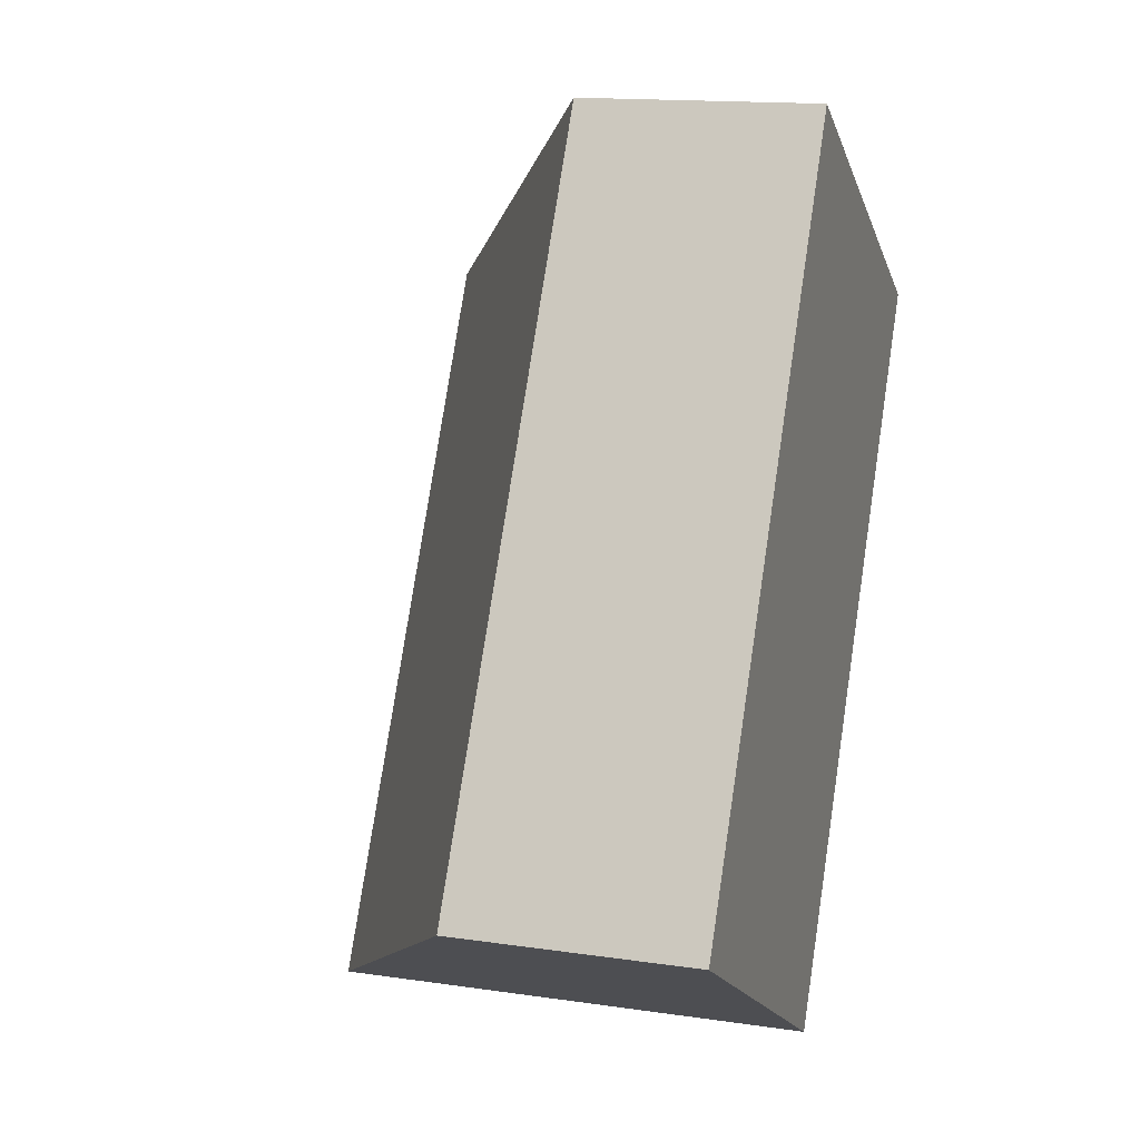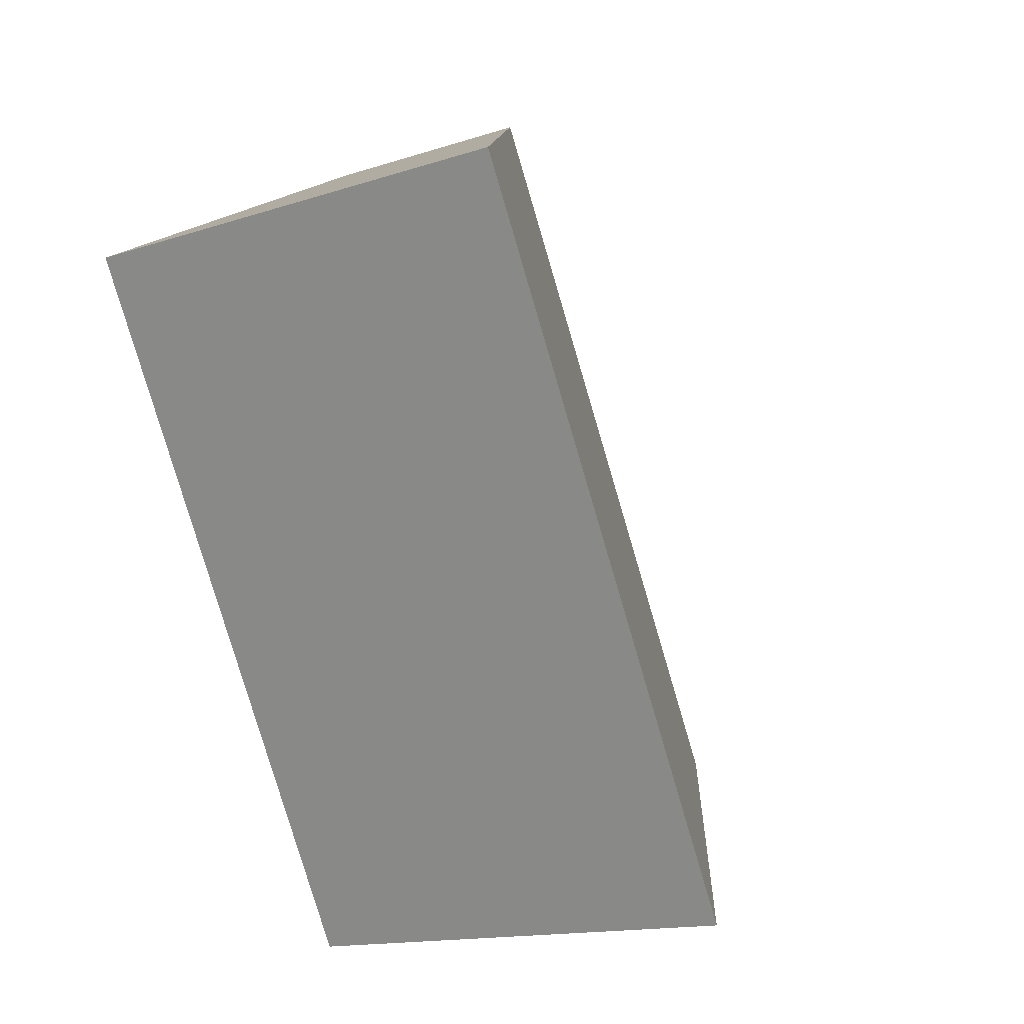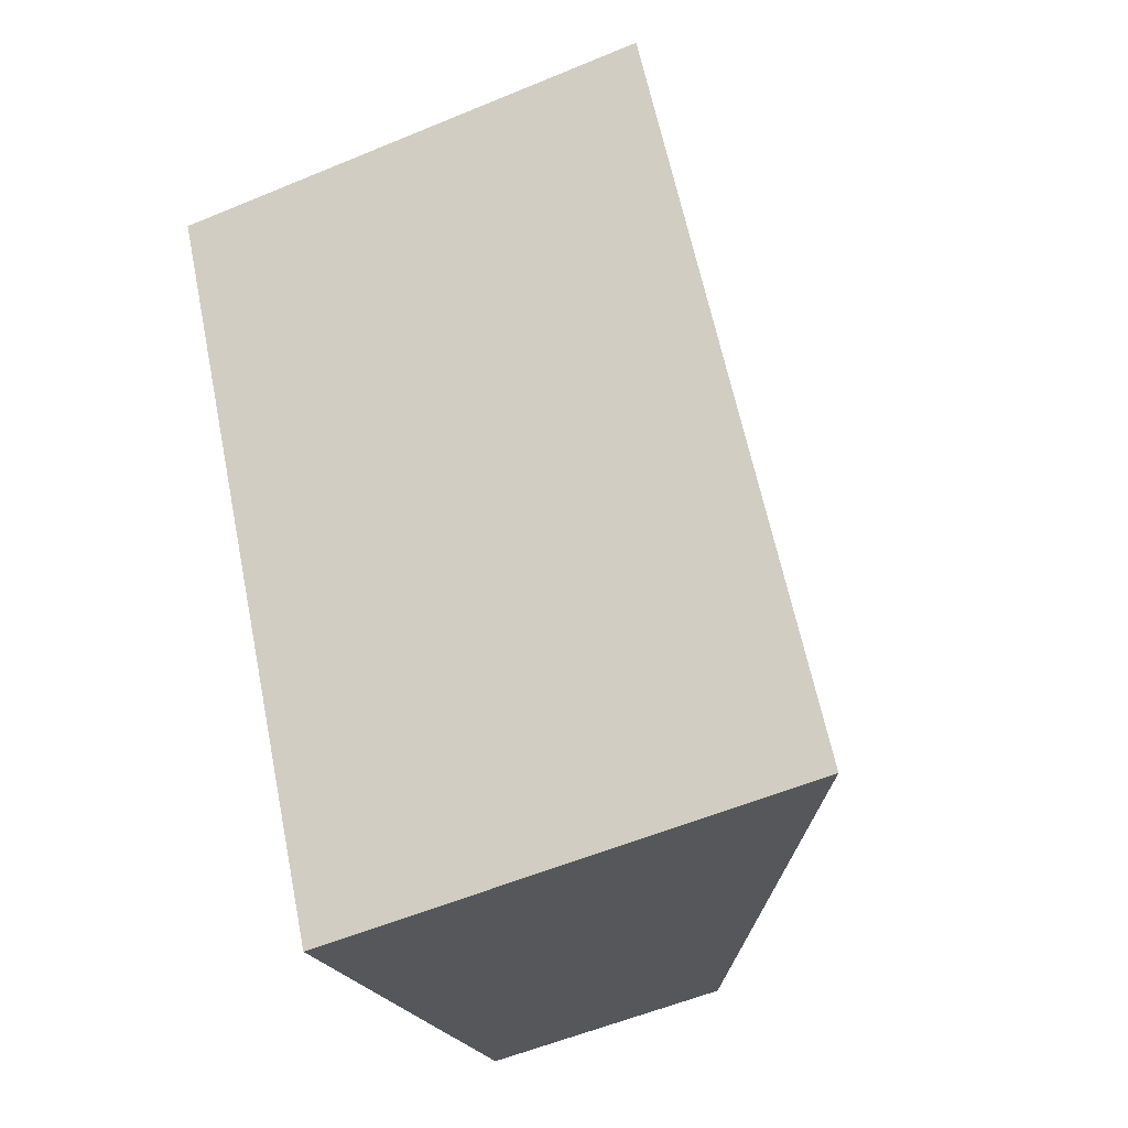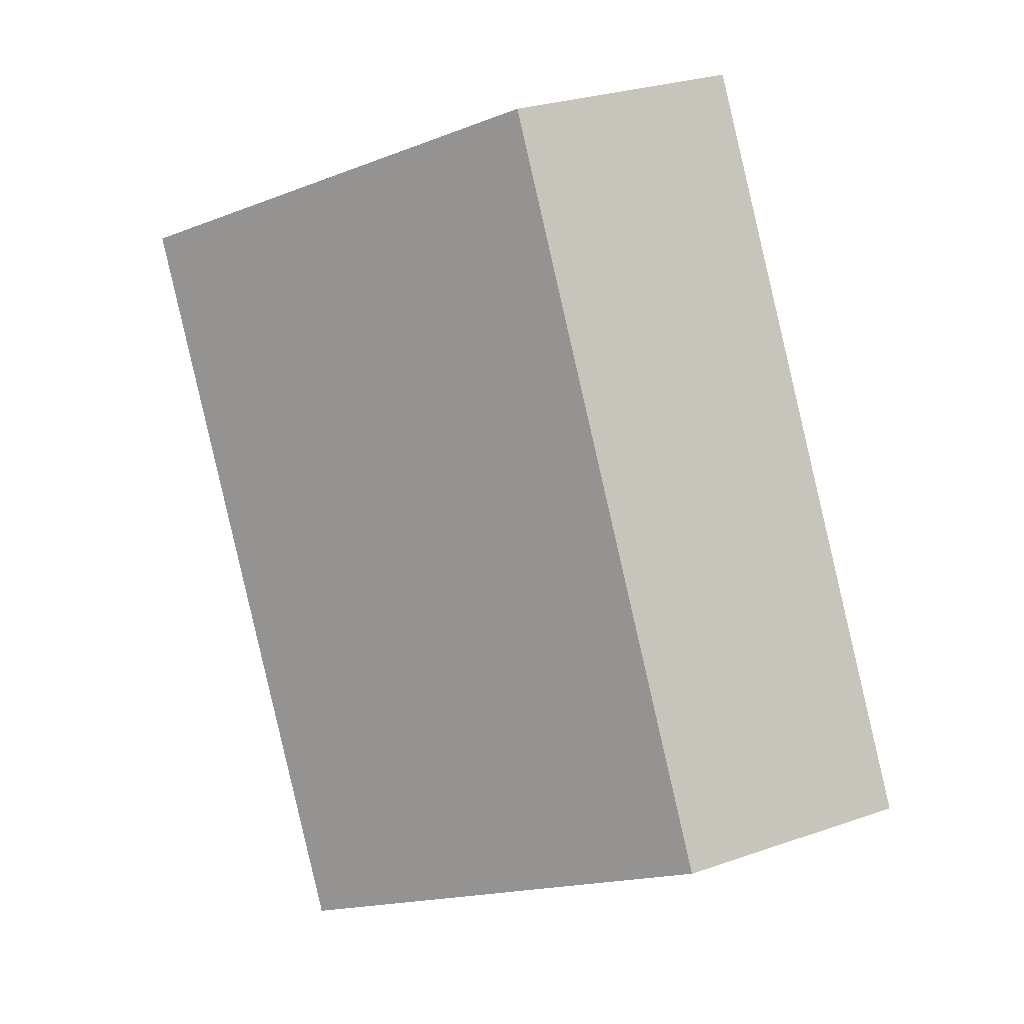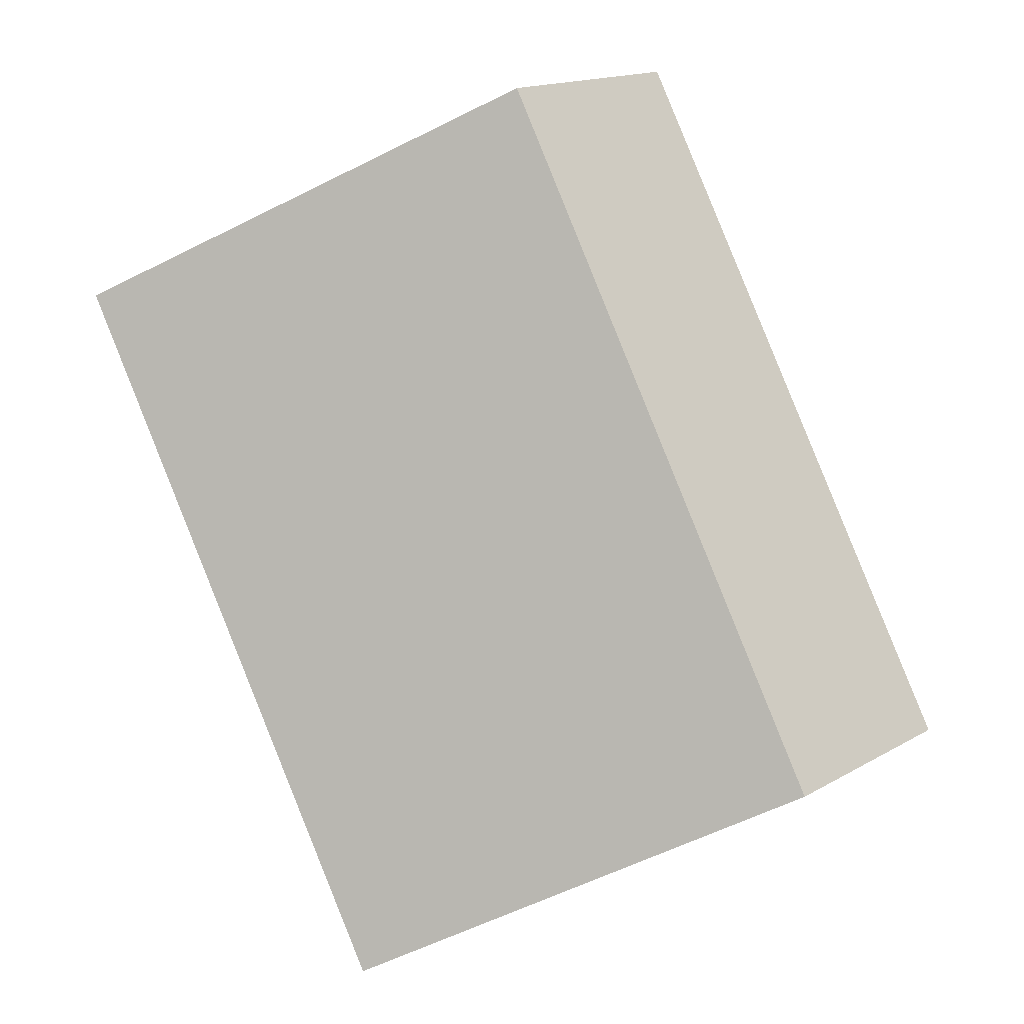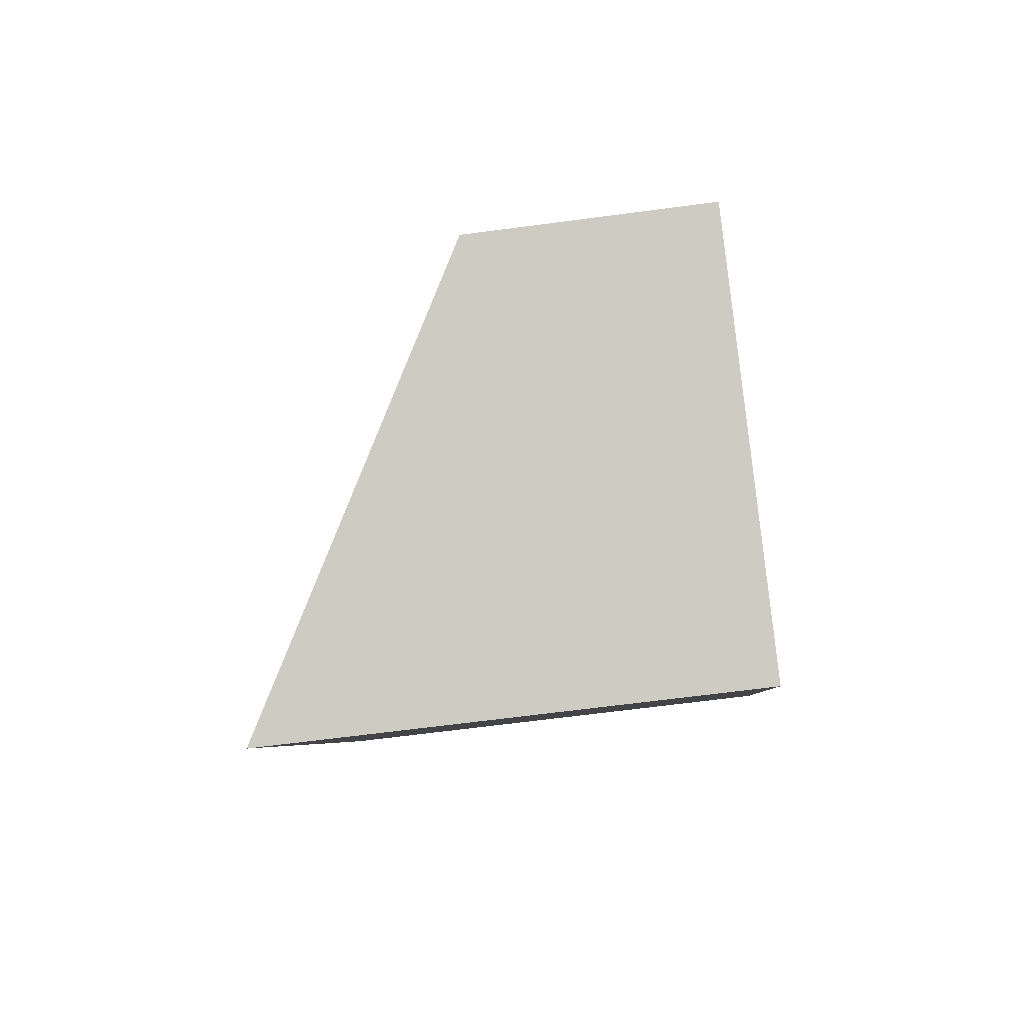
<metadata>
{"format":"obj","ext":"obj","renderer":"f3d","projection":"perspective","resolution":1024,"background":"white","views":[{"elev":14.8,"azim":-72.4,"up":"+Z"},{"elev":-14.9,"azim":125.0,"up":"+Z"},{"elev":-56.5,"azim":113.5,"up":"+Z"},{"elev":28.4,"azim":-117.4,"up":"+Z"},{"elev":16.1,"azim":-139.4,"up":"+Z"},{"elev":-65.8,"azim":-82.4,"up":"+Z"}]}
</metadata>
<code>
v  0 2.256 1.381e-16
v  7.235 4.561 4.234
v  3.614 4.561 -2.131
v  3.592 2.238 6.377
v  7.235 -2.593e-16 4.234
v  3.614 1.305e-16 -2.131
v  0 0 0
v  3.592 -3.905e-16 6.377
g defaultobject
f 1 2 3
f 2 1 4
f 5 3 2
f 3 5 6
f 6 1 3
f 1 6 7
f 7 4 1
f 4 7 8
f 4 5 2
f 5 4 8
f 5 7 6
f 7 5 8

</code>
